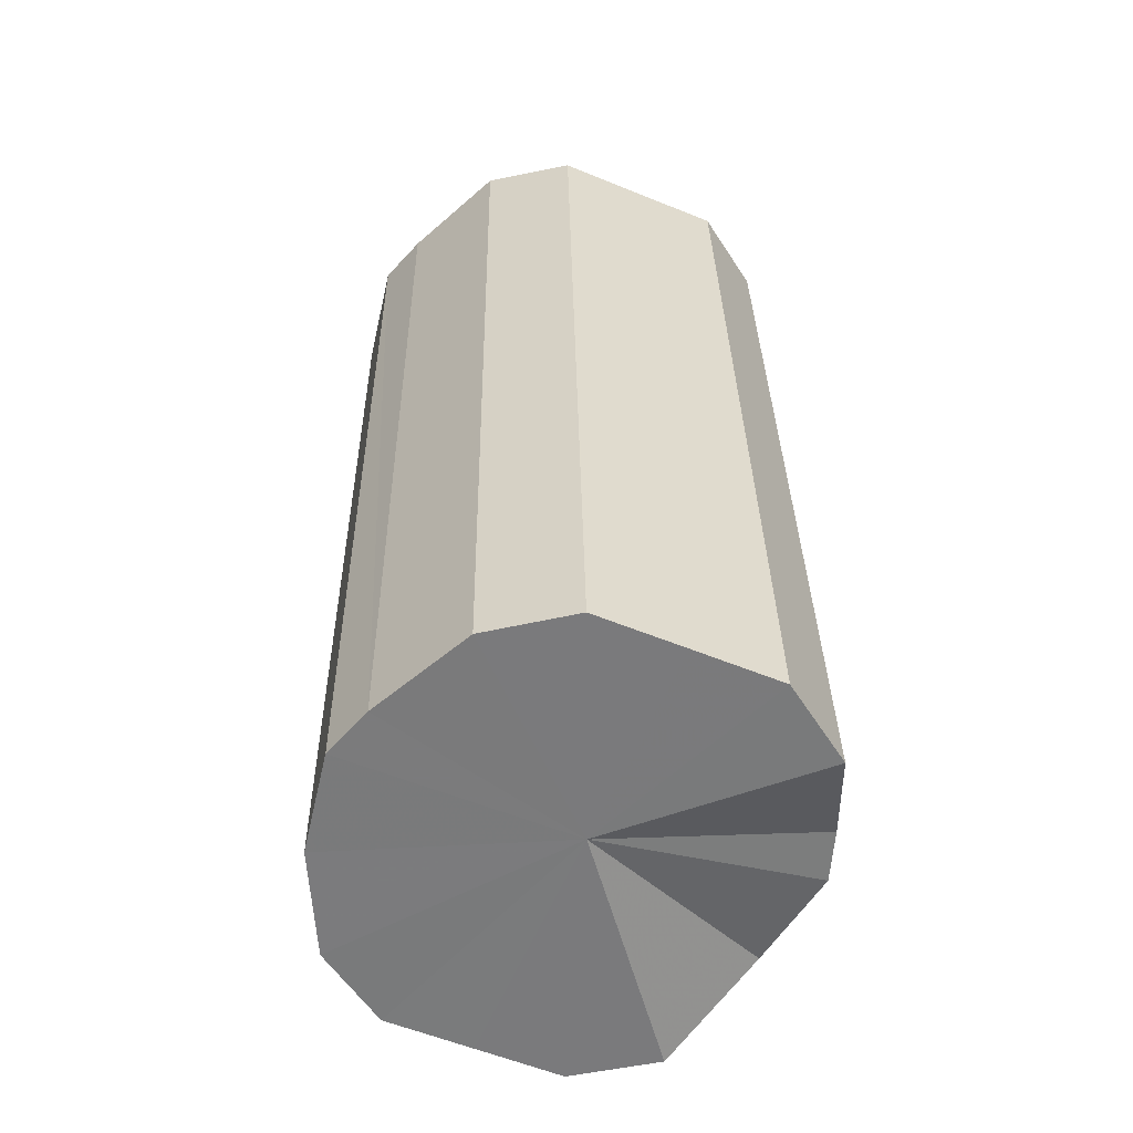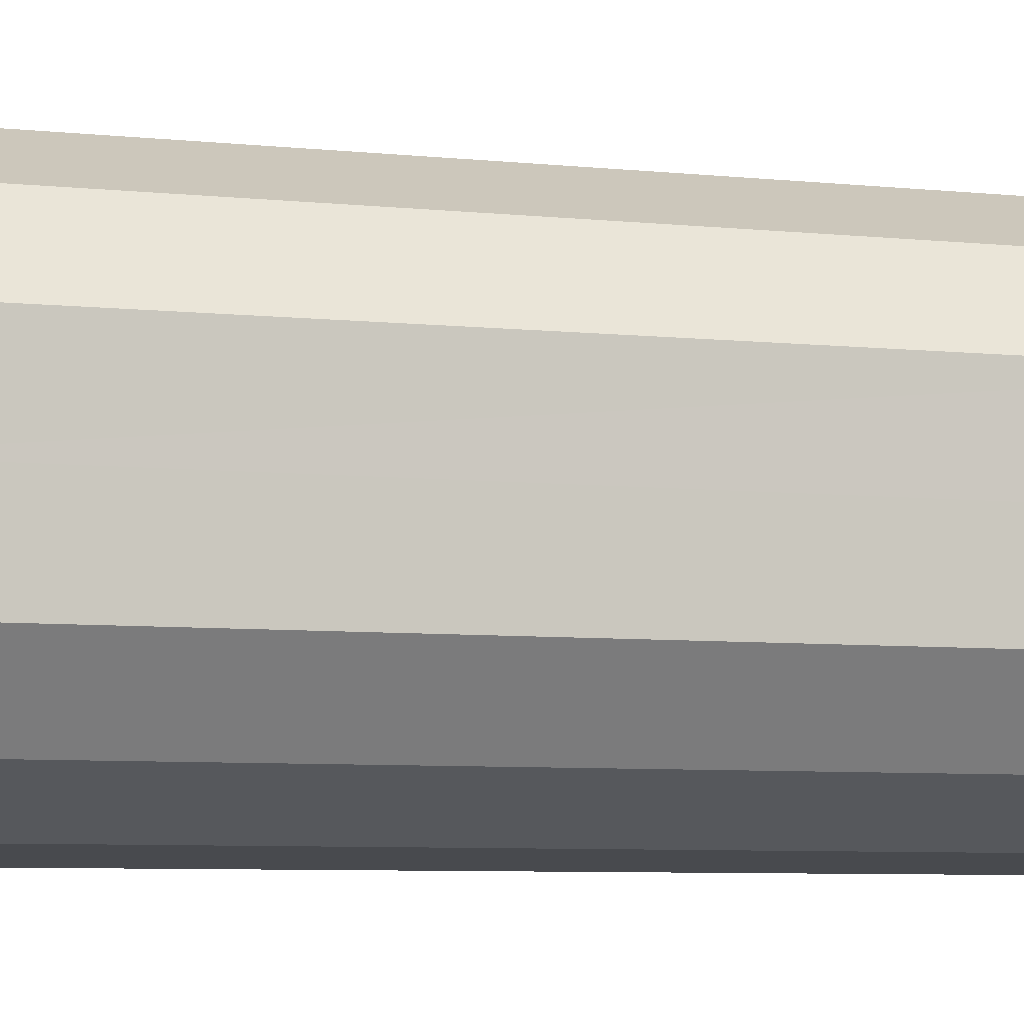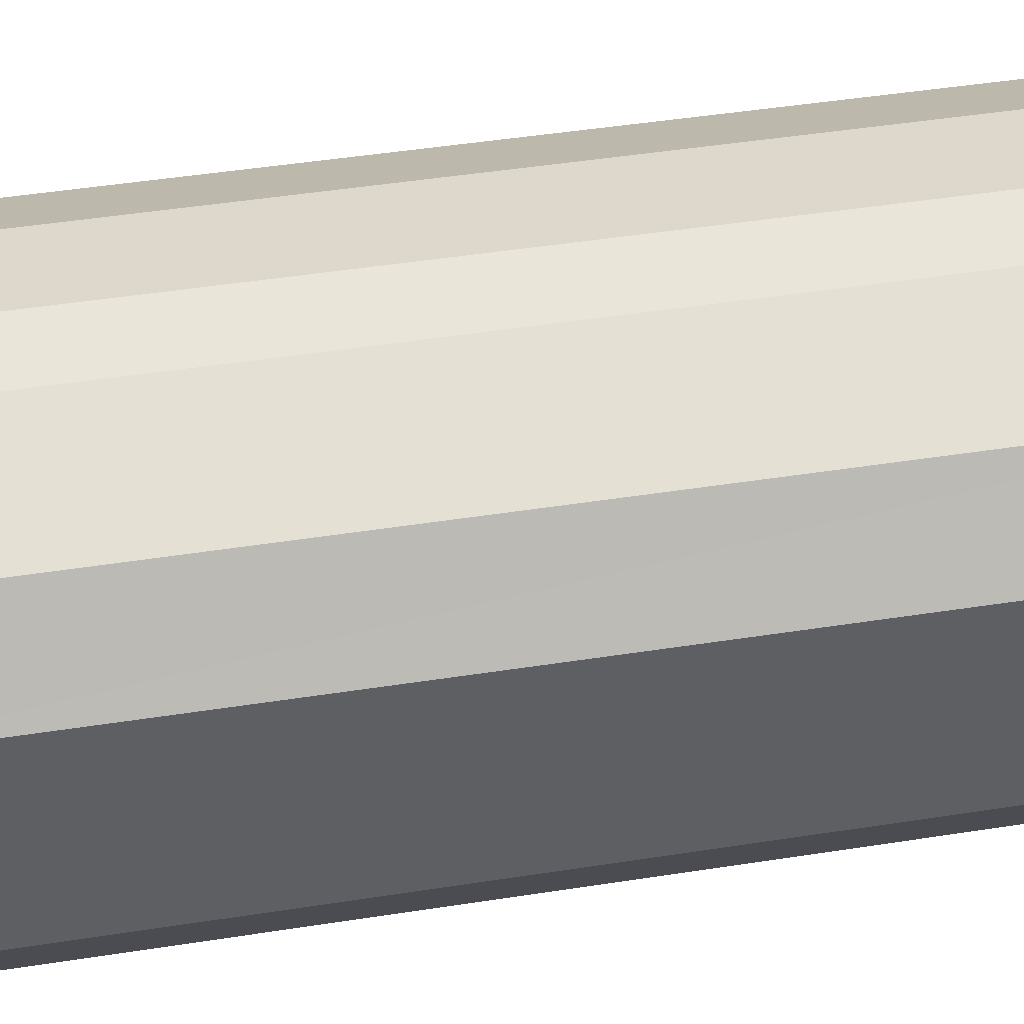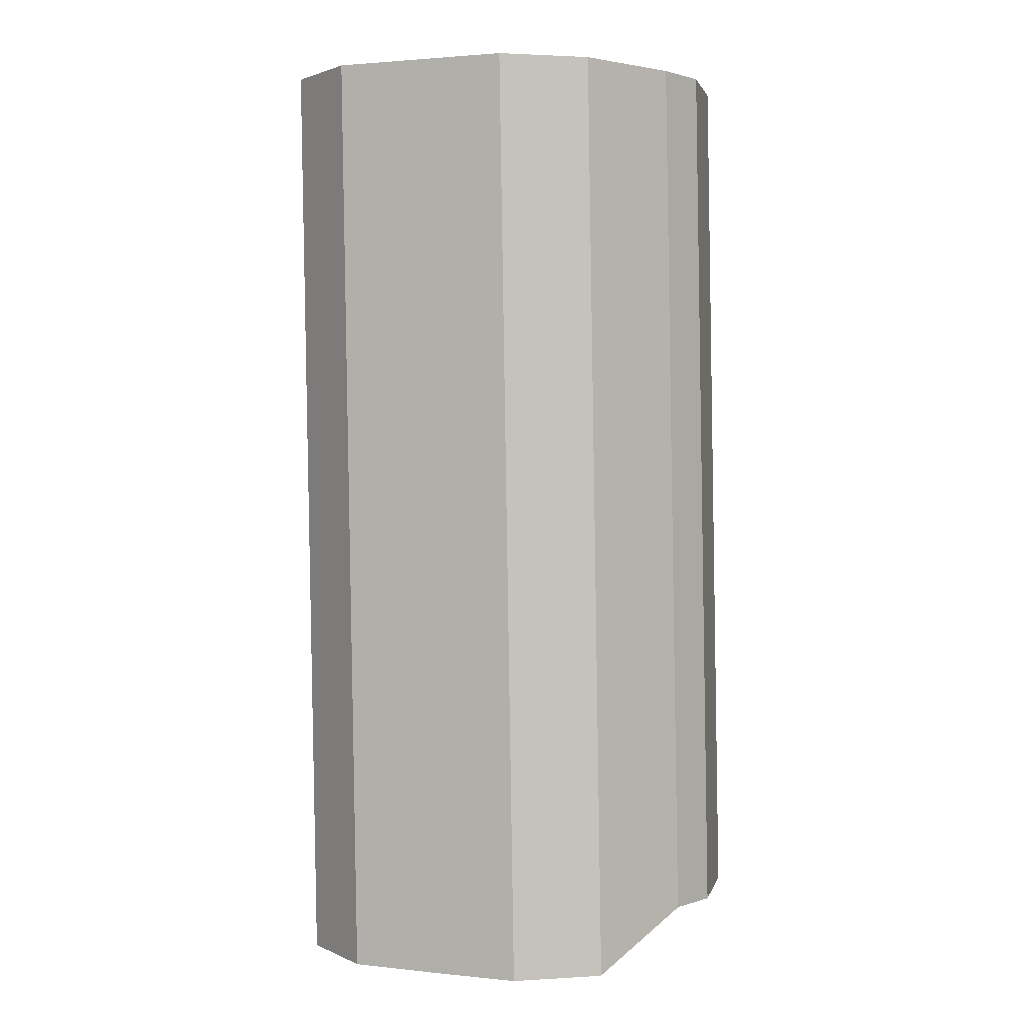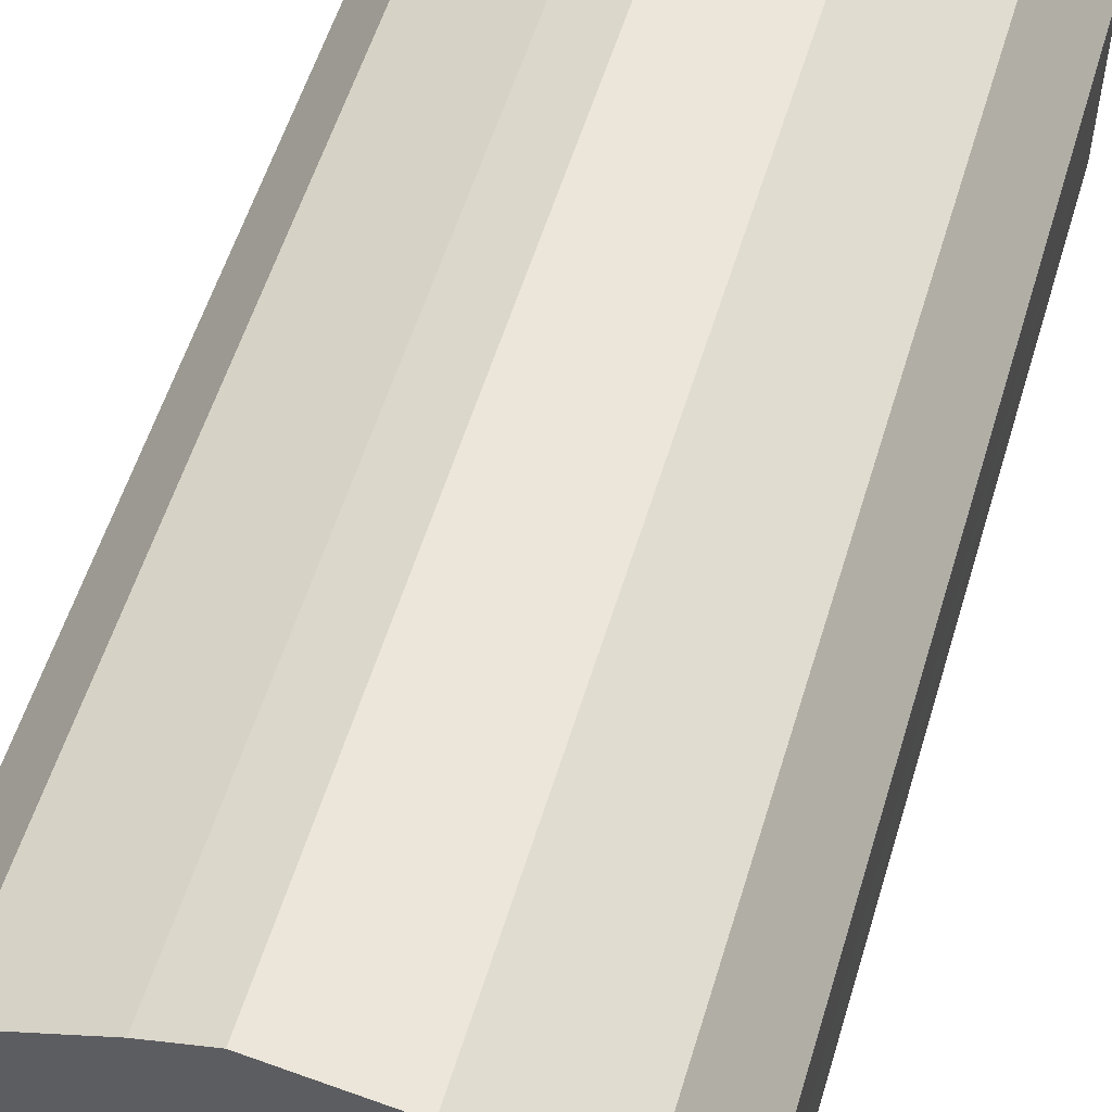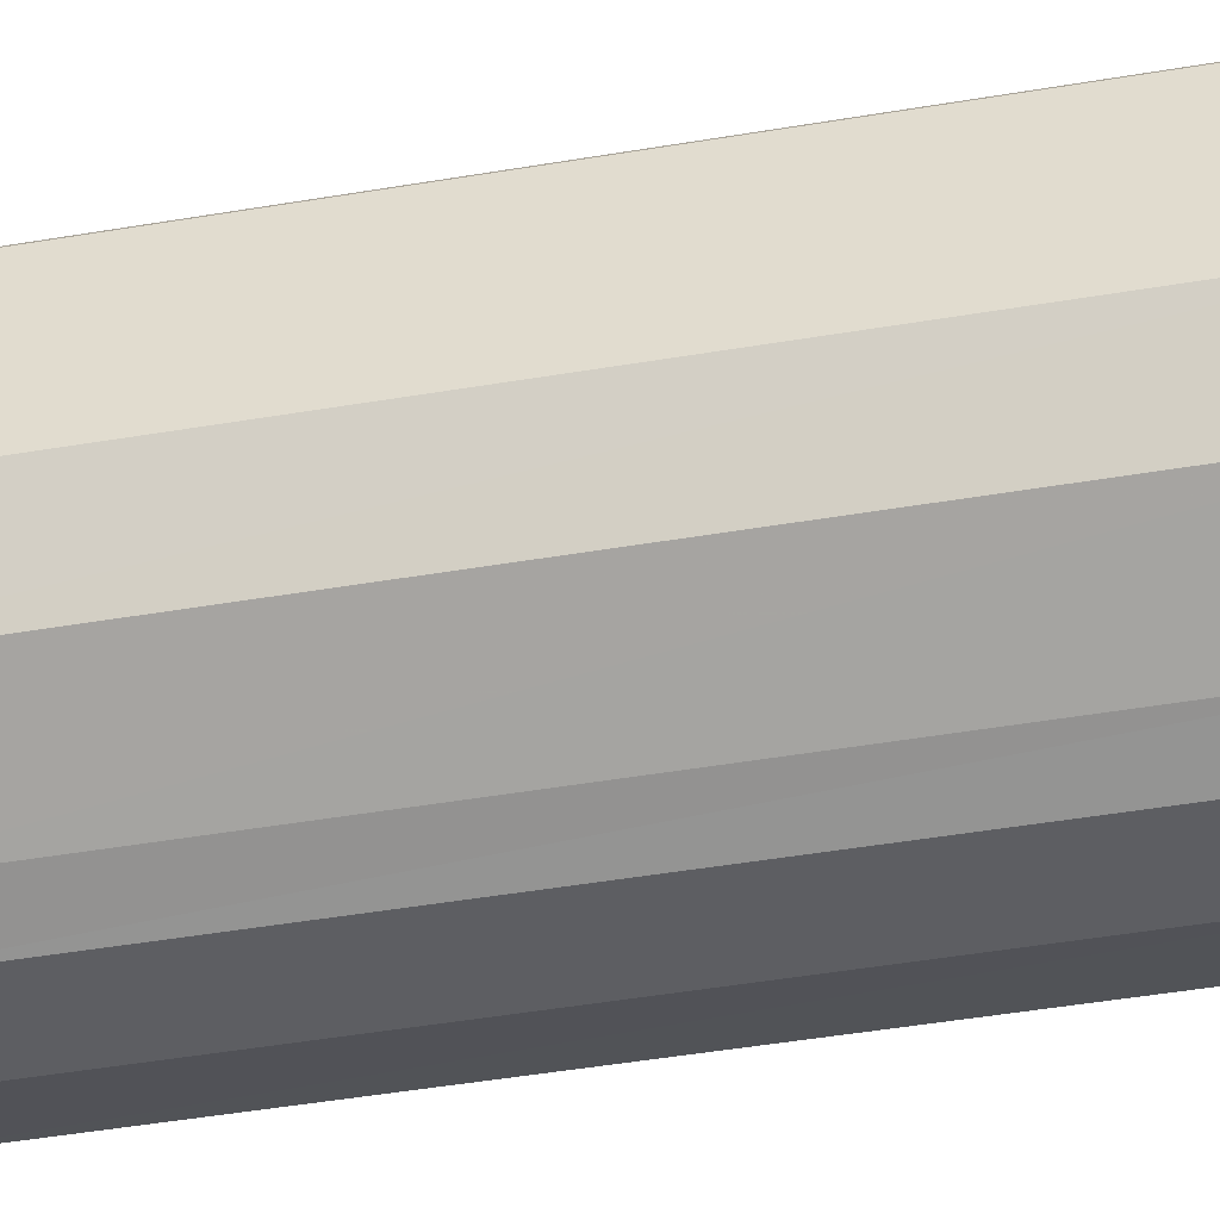
<metadata>
{"format":"obj","ext":"obj","renderer":"f3d","projection":"perspective","resolution":1024,"background":"white","views":[{"elev":-58.3,"azim":67.3,"up":"+Y"},{"elev":-3.8,"azim":-106.3,"up":"+Z"},{"elev":41.4,"azim":80.0,"up":"+Z"},{"elev":2.0,"azim":111.9,"up":"+Y"},{"elev":56.4,"azim":-163.4,"up":"+Z"},{"elev":-48.3,"azim":99.8,"up":"+Z"}]}
</metadata>
<code>
o 26606
v 2201 1870 6.199
v 2201 1870 6.216
v 2201 1871 6.201
v 2201 1870 6.23
v 2201 1871 6.219
v 2201 1870 6.181
v 2201 1871 6.184
v 2201 1870 6.167
v 2201 1871 6.17
v 2201 1870 6.24
v 2201 1871 6.233
v 2201 1870 6.243
v 2201 1871 6.243
v 2201 1870 6.24
v 2201 1871 6.246
v 2201 1870 6.23
v 2201 1871 6.243
v 2201 1870 6.216
v 2201 1871 6.233
v 2201 1870 6.199
v 2201 1871 6.219
v 2201 1870 6.181
v 2201 1871 6.201
v 2201 1870 6.167
v 2201 1871 6.184
v 2201 1870 6.157
v 2201 1871 6.17
v 2201 1871 6.201
v 2201 1870 6.216
v 2201 1871 6.219
v 2201 1870 6.23
v 2201 1871 6.233
v 2201 1871 6.184
v 2201 1870 6.199
v 2201 1871 6.17
v 2201 1870 6.181
v 2201 1870 6.24
v 2201 1871 6.243
v 2201 1870 6.243
v 2201 1871 6.246
v 2201 1870 6.24
v 2201 1871 6.243
v 2201 1870 6.23
v 2201 1871 6.233
v 2201 1870 6.216
v 2201 1871 6.219
v 2201 1870 6.199
v 2201 1871 6.201
v 2201 1870 6.181
v 2201 1871 6.184
v 2201 1870 6.167
v 2201 1871 6.17
v 2201 1870 6.157
v 2201 1871 6.16
v 2201 1870 6.154
v 2201 1871 6.16
v 2201 1871 6.157
v 2201 1870 6.199
v 2201 1870 6.157
v 2201 1871 6.16
v 2201 1871 6.157
v 2201 1870 6.167
v 2201 1871 6.16
v 2201 1870 6.157
v 2201 1870 6.167
v 2201 1870 6.181
v 2201 1870 6.199
v 2201 1870 6.216
v 2201 1870 6.23
v 2201 1870 6.24
v 2201 1870 6.243
v 2201 1870 6.24
v 2201 1870 6.23
v 2201 1870 6.216
v 2201 1870 6.199
v 2201 1870 6.181
v 2201 1870 6.167
v 2201 1871 6.201
v 2201 1871 6.201
v 2201 1871 6.219
v 2201 1871 6.184
v 2201 1871 6.233
v 2201 1871 6.17
v 2201 1871 6.243
v 2201 1871 6.16
v 2201 1871 6.246
v 2201 1871 6.157
v 2201 1871 6.243
v 2201 1871 6.16
v 2201 1871 6.233
v 2201 1871 6.17
v 2201 1871 6.219
v 2201 1871 6.184
v 2201 1871 6.201
f 1 2 3
f 2 4 5
f 6 1 7
f 8 6 9
f 4 10 11
f 10 12 13
f 12 14 15
f 14 16 17
f 16 18 19
f 18 20 21
f 20 22 23
f 22 24 25
f 24 26 27
f 28 29 30
f 30 31 32
f 33 34 28
f 35 36 33
f 32 37 38
f 38 39 40
f 40 41 42
f 42 43 44
f 44 45 46
f 46 47 48
f 48 49 50
f 50 51 52
f 52 53 54
f 53 55 56
f 54 55 57
f 58 55 53
f 57 59 60
f 55 59 61
f 58 59 55
f 60 62 35
f 59 62 63
f 58 62 59
f 58 64 65
f 58 65 66
f 58 66 67
f 58 67 68
f 58 68 69
f 58 69 70
f 58 70 71
f 58 71 72
f 58 72 73
f 58 73 74
f 58 74 75
f 58 75 76
f 58 76 77
f 78 79 80
f 78 81 79
f 78 80 82
f 78 83 81
f 78 82 84
f 78 85 83
f 78 84 86
f 78 87 85
f 78 86 88
f 78 89 87
f 78 88 90
f 78 91 89
f 78 90 92
f 78 93 91
f 78 92 94
f 78 94 93

</code>
